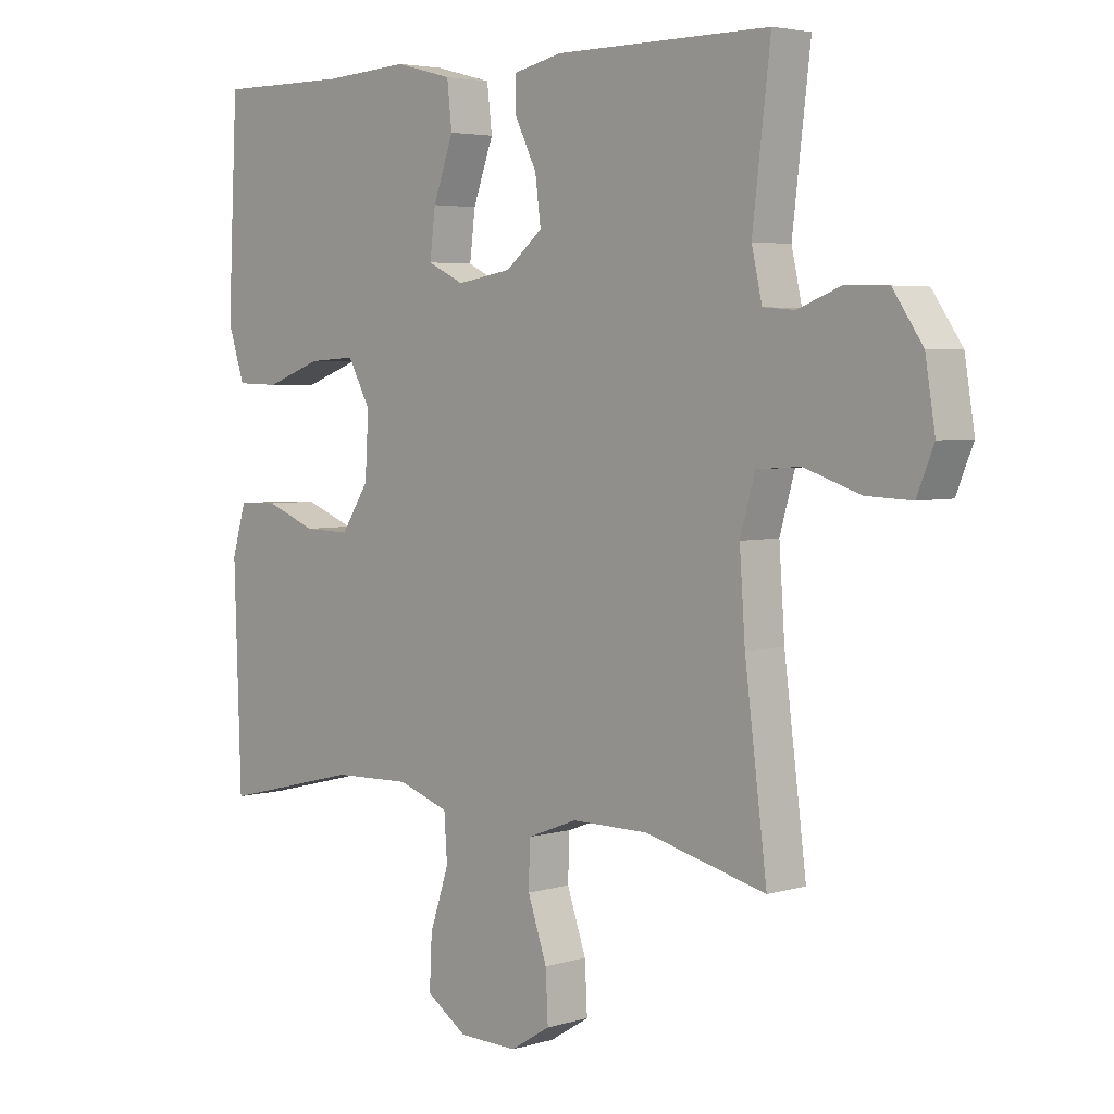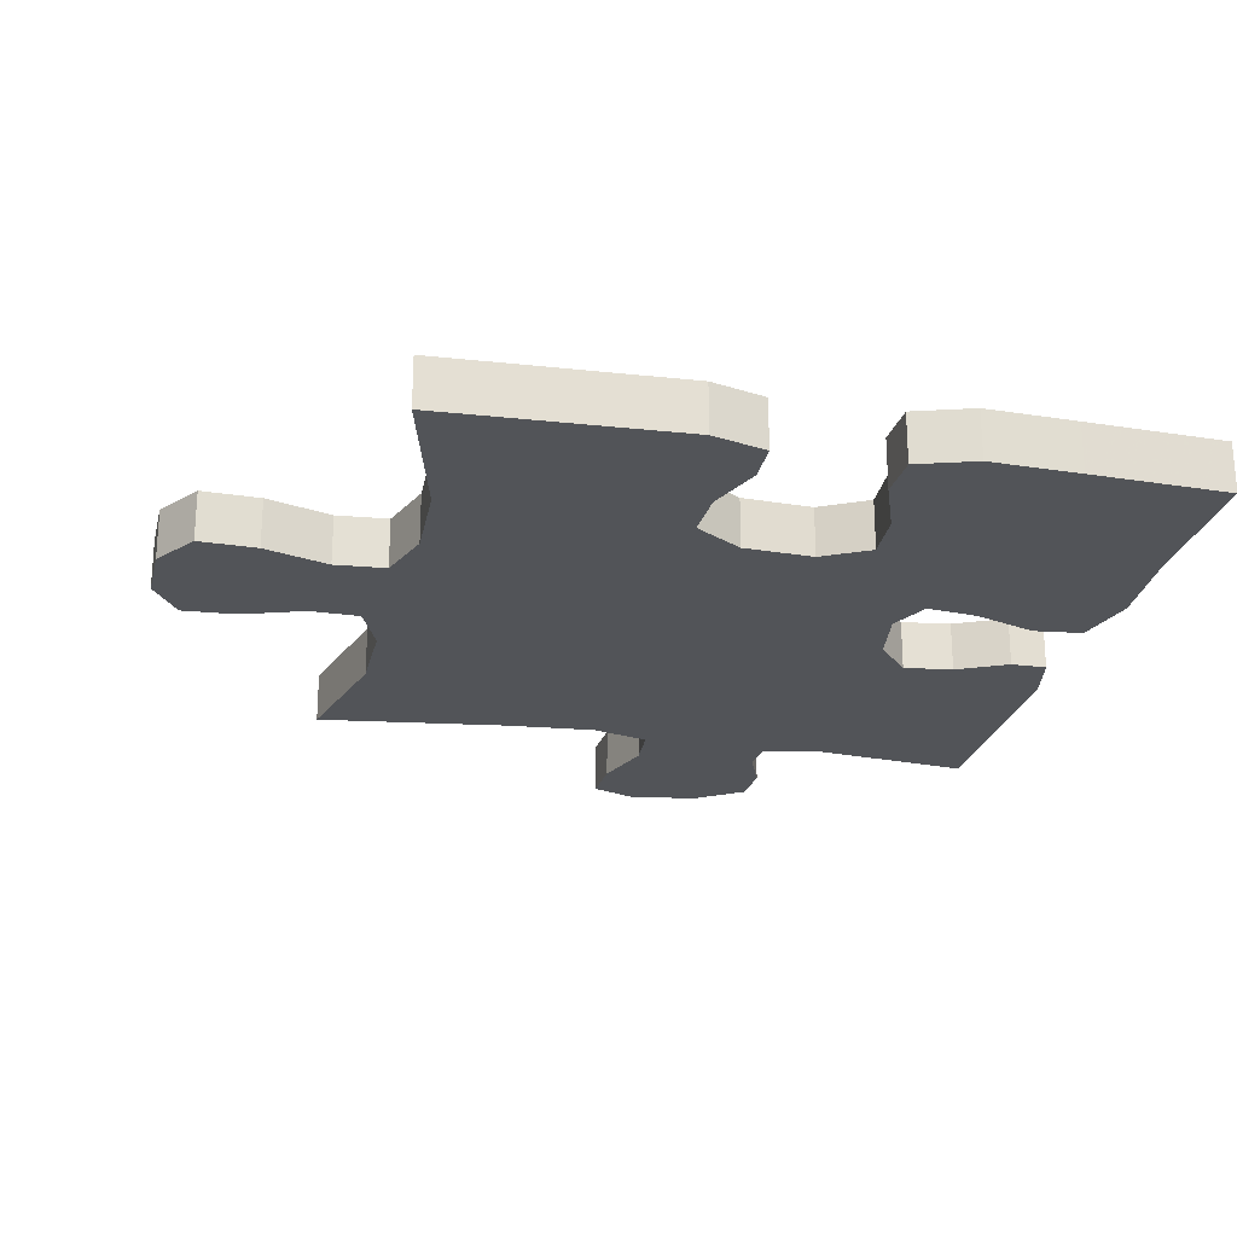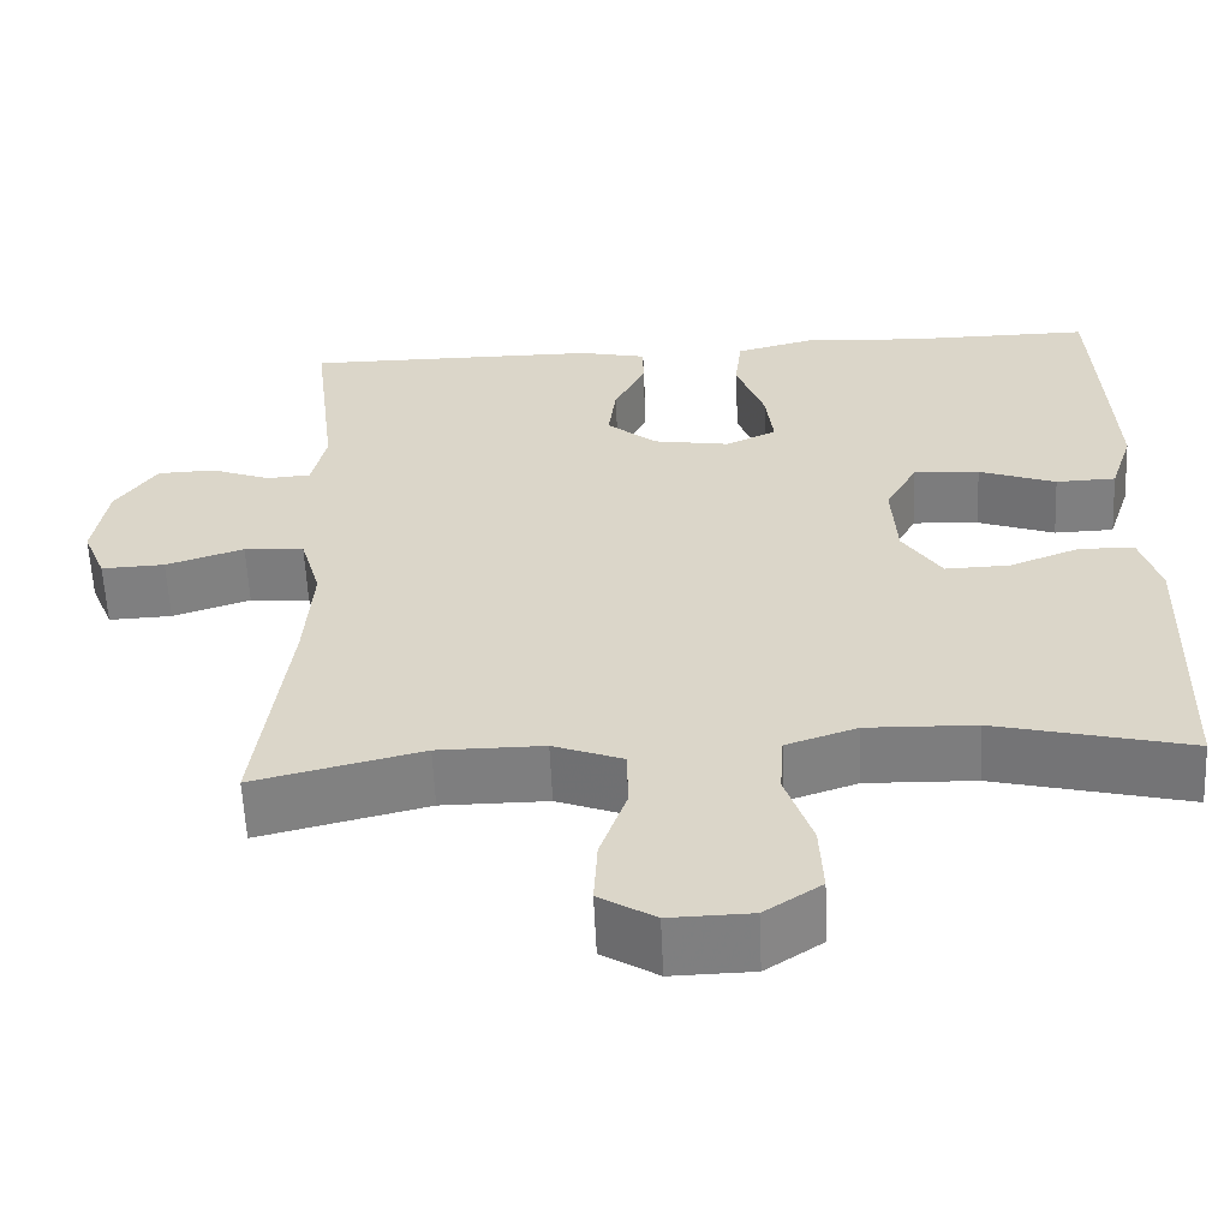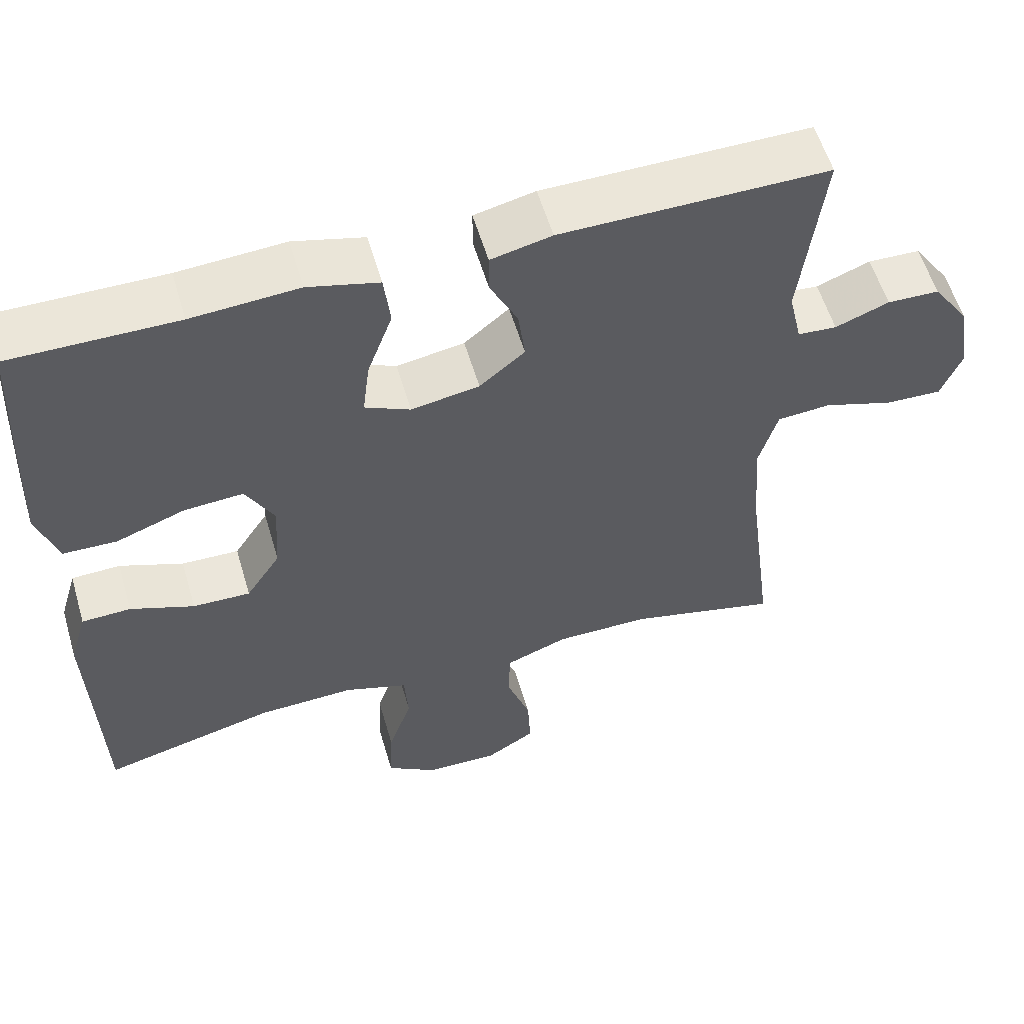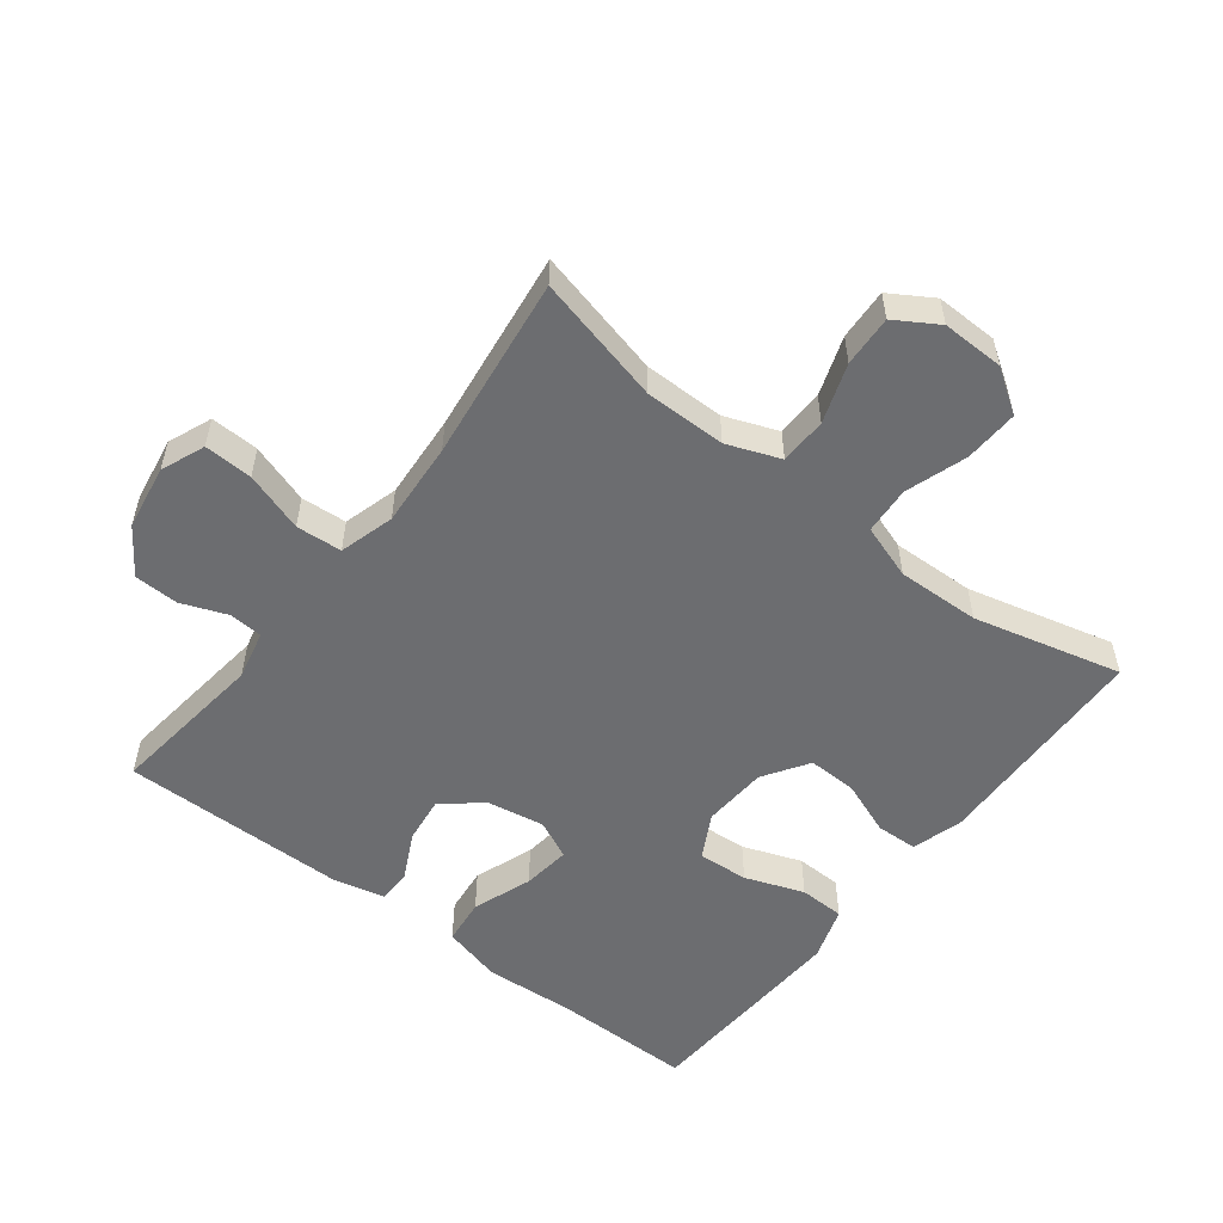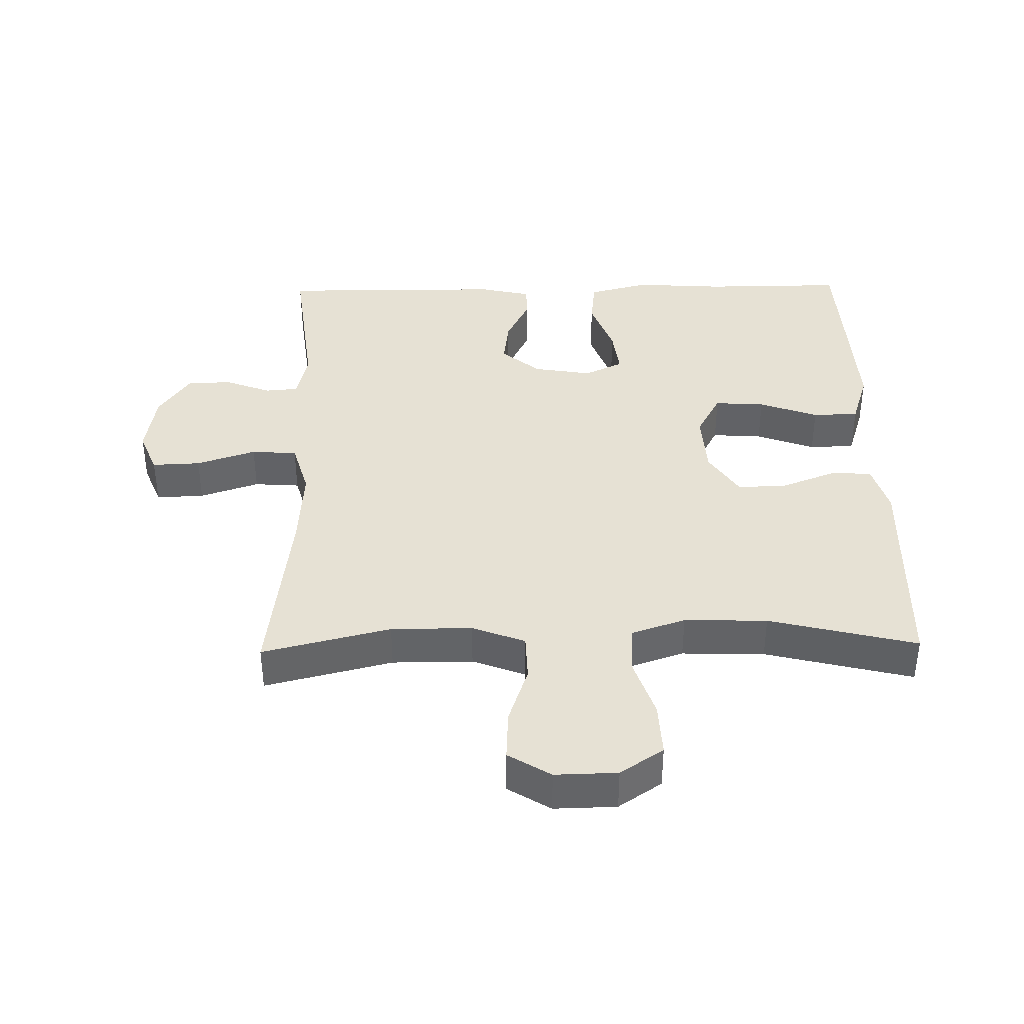
<metadata>
{"format":"obj","ext":"obj","renderer":"f3d","projection":"perspective","resolution":1024,"background":"white","views":[{"elev":4.1,"azim":45.9,"up":"+Z"},{"elev":-23.2,"azim":-102.4,"up":"+Y"},{"elev":-59.5,"azim":-177.4,"up":"+Z"},{"elev":57.0,"azim":-16.4,"up":"+Z"},{"elev":-54.0,"azim":142.3,"up":"+Y"},{"elev":39.0,"azim":178.9,"up":"+Y"}]}
</metadata>
<code>
v 0.5 0.07 0.5
v 0.471 0.07 0.257
v 0.488 0.07 0.182
v 0.539 0.07 0.178
v 0.609 0.07 0.205
v 0.677 0.07 0.203
v 0.725 0.07 0.133
v 0.741 0.07 0.034
v 0.714 0.07 -0.033
v 0.64 0.07 -0.03
v 0.549 0.07 0
v 0.479 0.07 -0.005
v 0.455 0.07 -0.089
v 0.464 0.07 -0.218
v 0.5 0.07 -0.5
v 0.304 0.07 -0.452
v 0.18 0.07 -0.452
v 0.099 0.07 -0.483
v 0.097 0.07 -0.555
v 0.128 0.07 -0.645
v 0.132 0.07 -0.723
v 0.067 0.07 -0.763
v -0.028 0.07 -0.761
v -0.094 0.07 -0.717
v -0.09 0.07 -0.634
v -0.059 0.07 -0.541
v -0.064 0.07 -0.468
v -0.147 0.07 -0.44
v -0.274 0.07 -0.444
v -0.5 0.07 -0.5
v -0.507 0.07 -0.279
v -0.511 0.07 -0.158
v -0.488 0.07 -0.08
v -0.424 0.07 -0.078
v -0.341 0.07 -0.11
v -0.266 0.07 -0.112
v -0.221 0.07 -0.043
v -0.215 0.07 0.057
v -0.252 0.07 0.125
v -0.329 0.07 0.12
v -0.419 0.07 0.087
v -0.489 0.07 0.089
v -0.516 0.07 0.172
v -0.51 0.07 0.301
v -0.5 0.07 0.5
v -0.285 0.07 0.499
v -0.146 0.07 0.508
v -0.054 0.07 0.484
v -0.046 0.07 0.413
v -0.079 0.07 0.322
v -0.088 0.07 0.248
v -0.029 0.07 0.22
v 0.06 0.07 0.235
v 0.119 0.07 0.284
v 0.11 0.07 0.355
v 0.074 0.07 0.428
v 0.074 0.07 0.48
v 0.153 0.07 0.498
v 0.5 0 0.5
v 0.471 0 0.257
v 0.488 0 0.182
v 0.539 0 0.178
v 0.609 0 0.205
v 0.677 0 0.203
v 0.725 0 0.133
v 0.741 0 0.034
v 0.714 0 -0.033
v 0.64 0 -0.03
v 0.549 0 0
v 0.479 0 -0.005
v 0.455 0 -0.089
v 0.464 0 -0.218
v 0.5 0 -0.5
v 0.304 0 -0.452
v 0.18 0 -0.452
v 0.099 0 -0.483
v 0.097 0 -0.555
v 0.128 0 -0.645
v 0.132 0 -0.723
v 0.067 0 -0.763
v -0.028 0 -0.761
v -0.094 0 -0.717
v -0.09 0 -0.634
v -0.059 0 -0.541
v -0.064 0 -0.468
v -0.147 0 -0.44
v -0.274 0 -0.444
v -0.5 0 -0.5
v -0.507 0 -0.279
v -0.511 0 -0.158
v -0.488 0 -0.08
v -0.424 0 -0.078
v -0.341 0 -0.11
v -0.266 0 -0.112
v -0.221 0 -0.043
v -0.215 0 0.057
v -0.252 0 0.125
v -0.329 0 0.12
v -0.419 0 0.087
v -0.489 0 0.089
v -0.516 0 0.172
v -0.51 0 0.301
v -0.5 0 0.5
v -0.285 0 0.499
v -0.146 0 0.508
v -0.054 0 0.484
v -0.046 0 0.413
v -0.079 0 0.322
v -0.088 0 0.248
v -0.029 0 0.22
v 0.06 0 0.235
v 0.119 0 0.284
v 0.11 0 0.355
v 0.074 0 0.428
v 0.074 0 0.48
v 0.153 0 0.498
f 55 56 57 58
f 54 55 58 1
f 53 54 1 2
f 52 53 2 3
f 47 48 49 50
f 46 47 50 51
f 45 46 51
f 44 45 51
f 43 44 51 52
f 40 41 42 43
f 39 40 43 52
f 32 33 34 35
f 31 32 35 36
f 29 30 31 36
f 28 29 36 37
f 23 24 25 26
f 23 26 27
f 22 23 27
f 19 20 21 22
f 18 19 22 27
f 17 18 27 28
f 14 15 16
f 13 14 16 17
f 12 13 17 28
f 8 9 10 11
f 8 11 12
f 7 8 12
f 4 5 6 7
f 4 7 12
f 38 39 52 3
f 12 28 37 38
f 3 4 12 38
f 116 115 114 113
f 59 116 113 112
f 60 59 112 111
f 61 60 111 110
f 108 107 106 105
f 109 108 105 104
f 109 104 103
f 109 103 102
f 110 109 102 101
f 101 100 99 98
f 110 101 98 97
f 93 92 91 90
f 94 93 90 89
f 94 89 88 87
f 95 94 87 86
f 84 83 82 81
f 85 84 81
f 85 81 80
f 80 79 78 77
f 85 80 77 76
f 86 85 76 75
f 74 73 72
f 75 74 72 71
f 86 75 71 70
f 69 68 67 66
f 70 69 66
f 70 66 65
f 65 64 63 62
f 70 65 62
f 61 110 97 96
f 96 95 86 70
f 96 70 62 61
f 1 59 60 2
f 2 60 61 3
f 3 61 62 4
f 4 62 63 5
f 5 63 64 6
f 6 64 65 7
f 7 65 66 8
f 8 66 67 9
f 9 67 68 10
f 10 68 69 11
f 11 69 70 12
f 12 70 71 13
f 13 71 72 14
f 14 72 73 15
f 15 73 74 16
f 16 74 75 17
f 17 75 76 18
f 18 76 77 19
f 19 77 78 20
f 20 78 79 21
f 21 79 80 22
f 22 80 81 23
f 23 81 82 24
f 24 82 83 25
f 25 83 84 26
f 26 84 85 27
f 27 85 86 28
f 28 86 87 29
f 29 87 88 30
f 30 88 89 31
f 31 89 90 32
f 32 90 91 33
f 33 91 92 34
f 34 92 93 35
f 35 93 94 36
f 36 94 95 37
f 37 95 96 38
f 38 96 97 39
f 39 97 98 40
f 40 98 99 41
f 41 99 100 42
f 42 100 101 43
f 43 101 102 44
f 44 102 103 45
f 45 103 104 46
f 46 104 105 47
f 47 105 106 48
f 48 106 107 49
f 49 107 108 50
f 50 108 109 51
f 51 109 110 52
f 52 110 111 53
f 53 111 112 54
f 54 112 113 55
f 55 113 114 56
f 56 114 115 57
f 57 115 116 58
f 58 116 59 1

</code>
